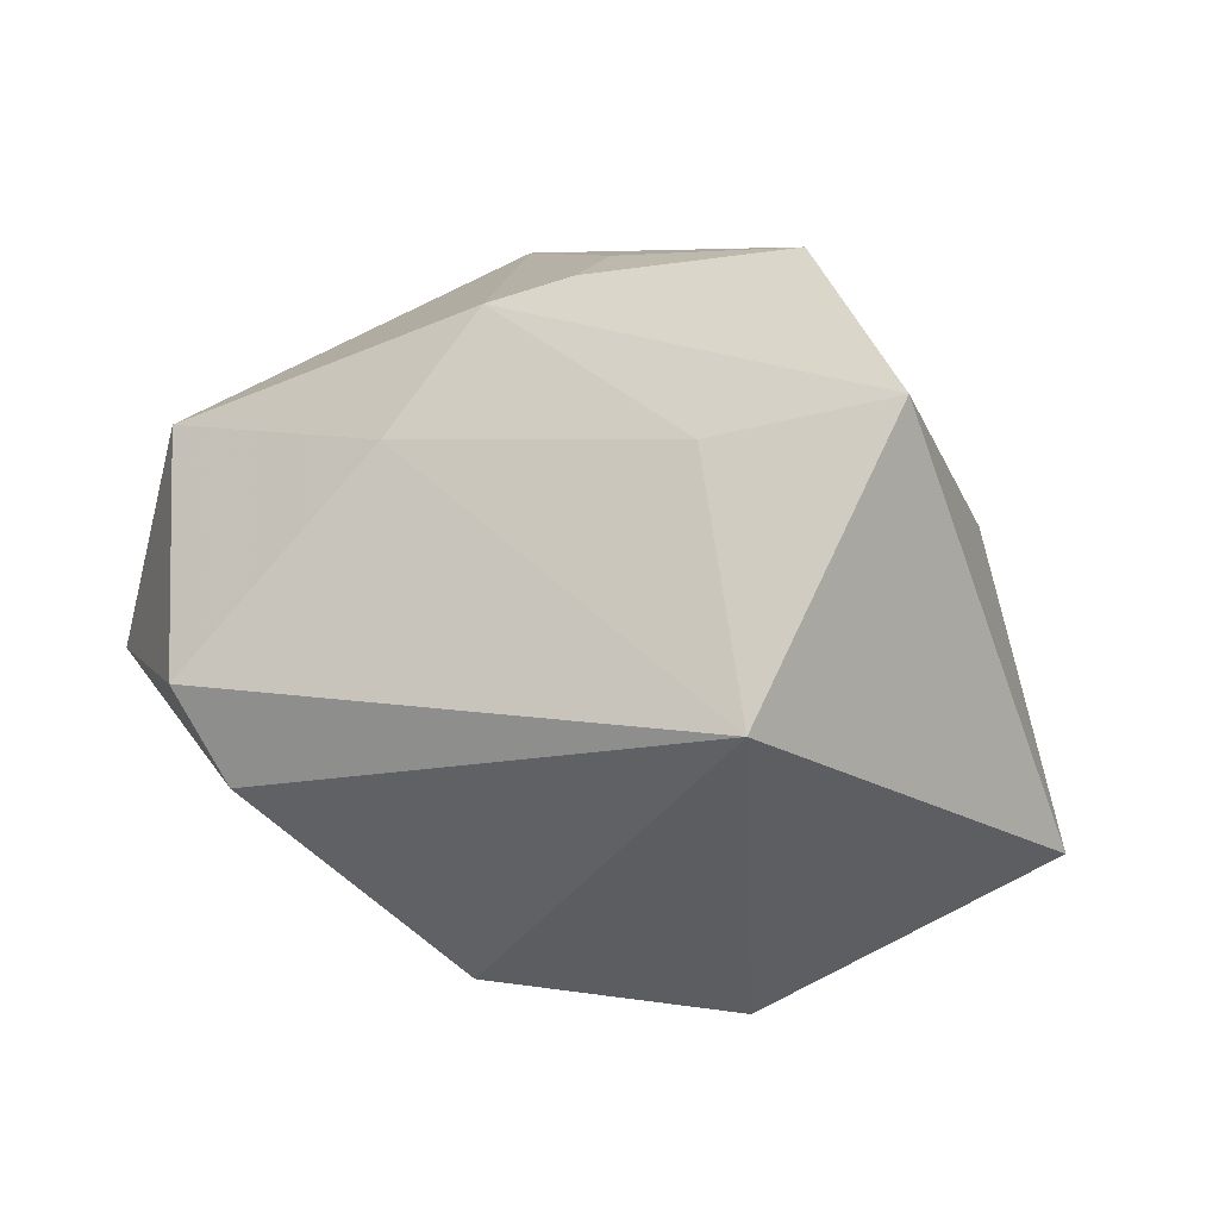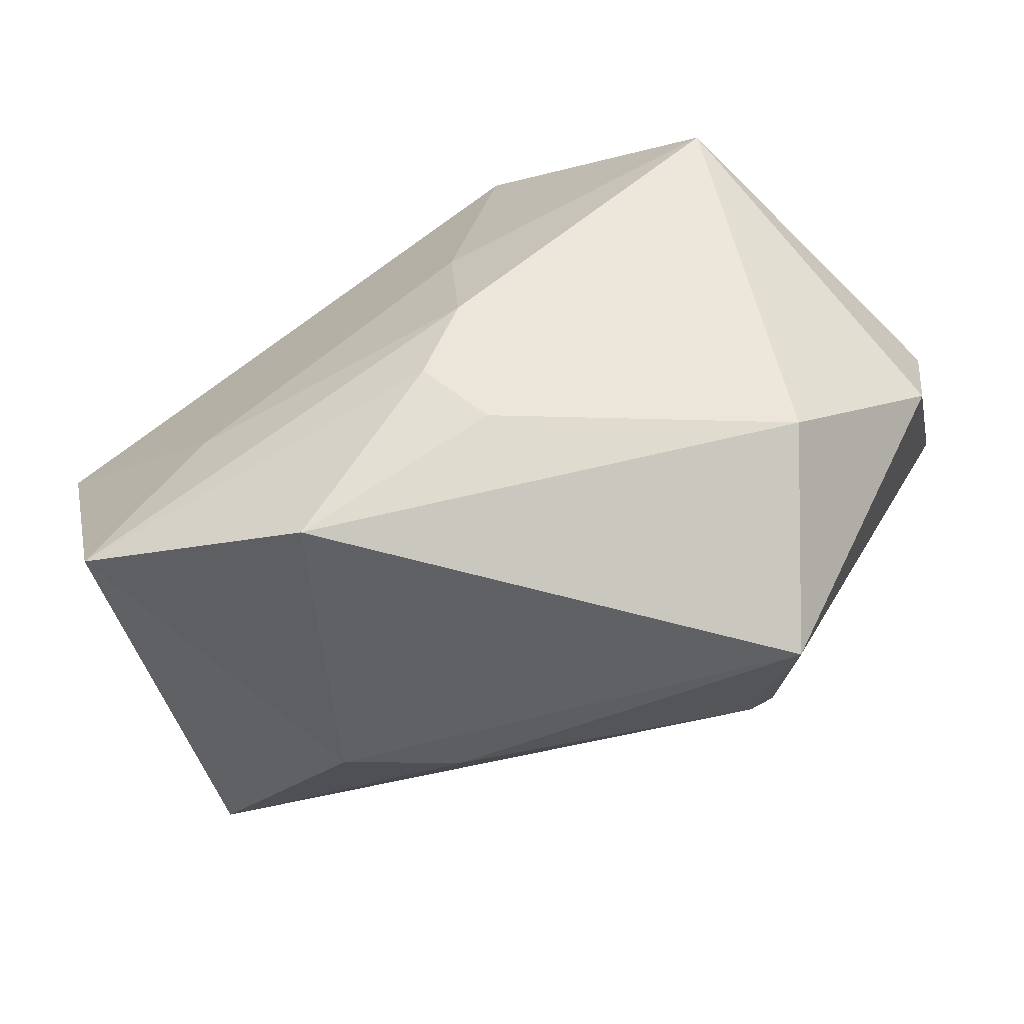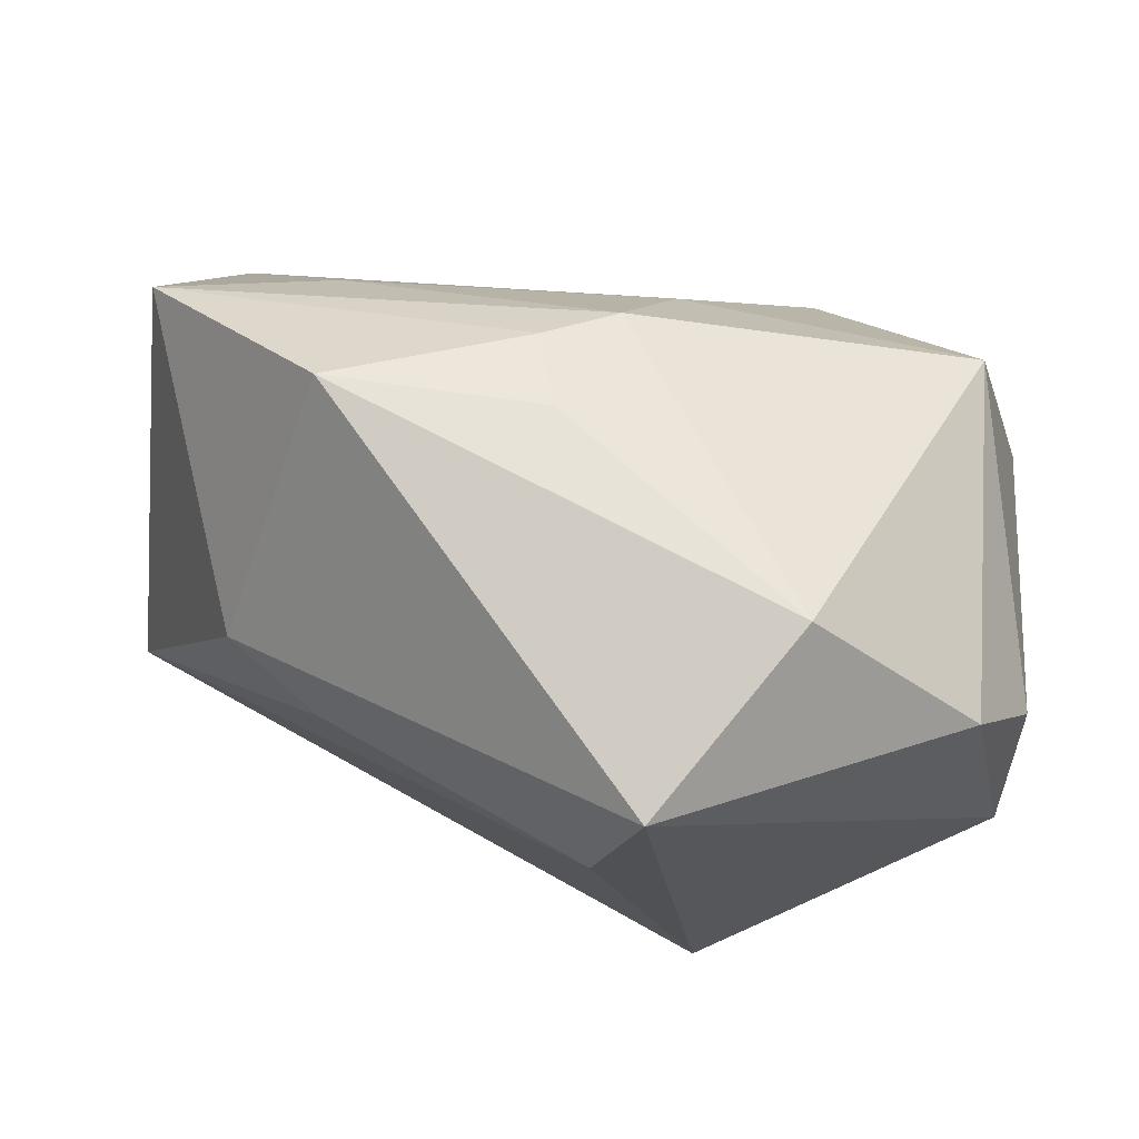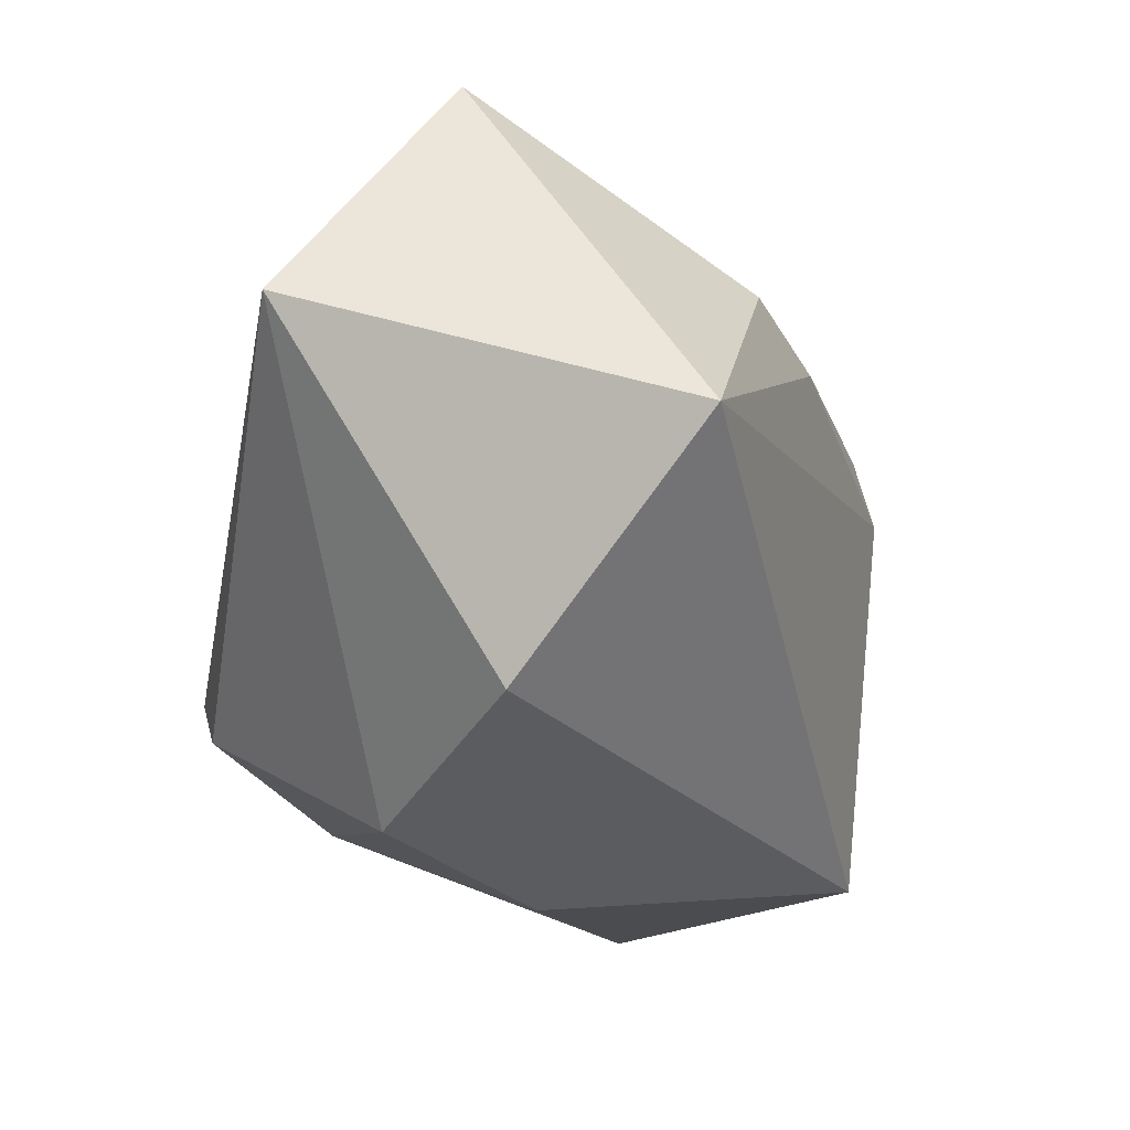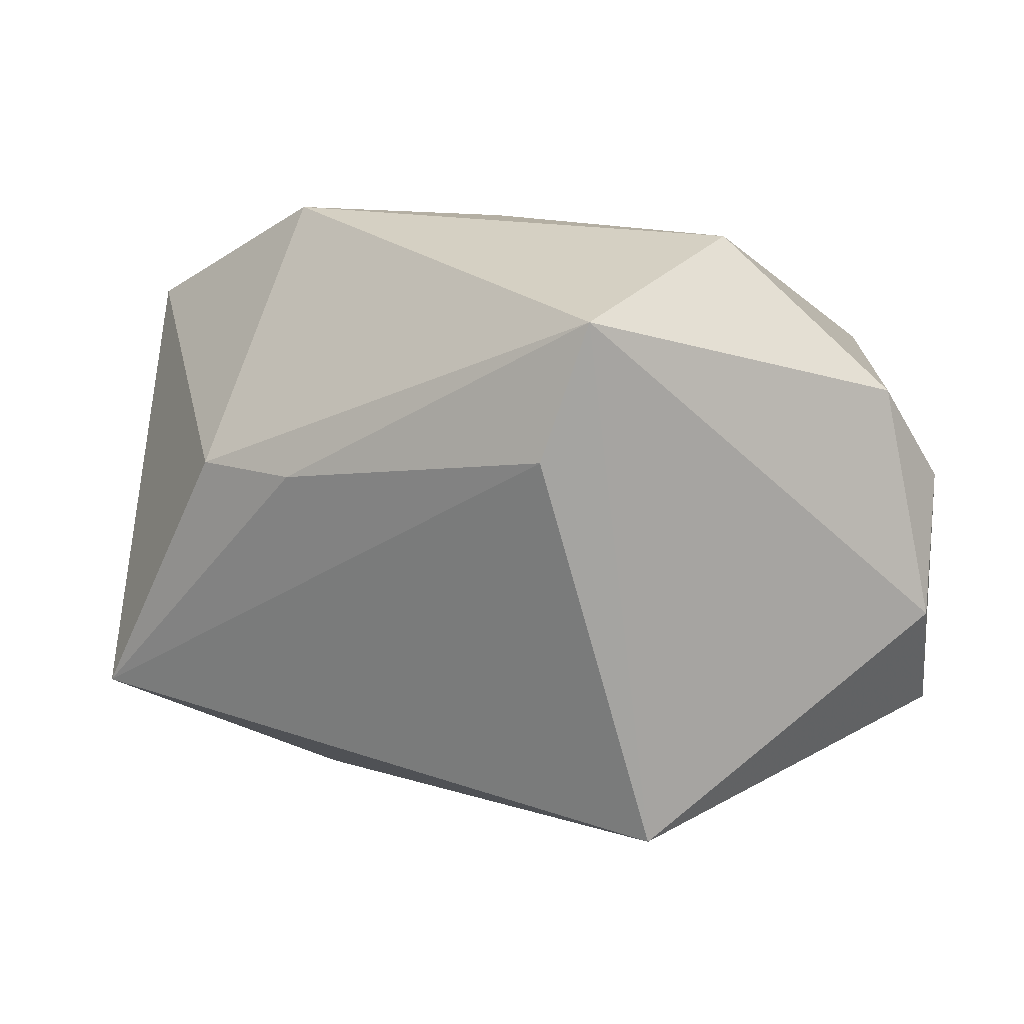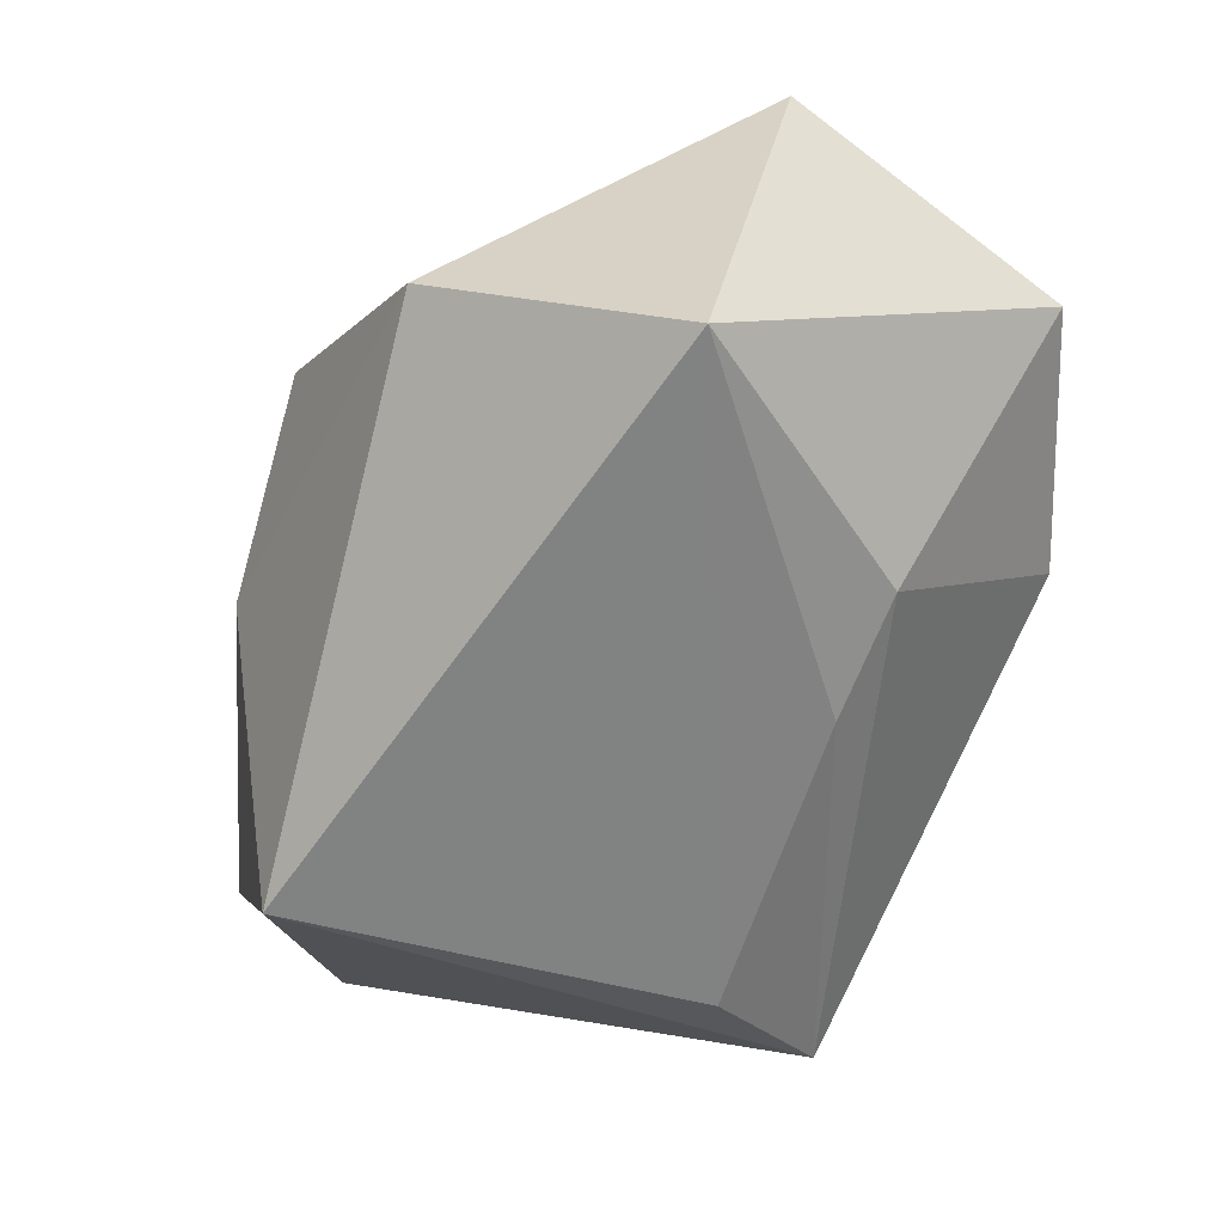
<metadata>
{"format":"obj","ext":"obj","renderer":"f3d","projection":"perspective","resolution":1024,"background":"white","views":[{"elev":6.8,"azim":-143.6,"up":"+Z"},{"elev":74.4,"azim":-36.2,"up":"+Z"},{"elev":67.4,"azim":5.3,"up":"+Z"},{"elev":-40.3,"azim":-99.2,"up":"+Z"},{"elev":15.0,"azim":3.9,"up":"+Z"},{"elev":-34.5,"azim":-121.5,"up":"+Y"}]}
</metadata>
<code>
v -0.02535 0.00251 0.03324
v 0.007286 -0.0347 0.02757
v -0.02665 0.02068 0.0175
v 0.0005382 0.01642 -0.0325
v -0.03943 0.03246 -0.004135
v 0.01465 0.03298 -0.01405
v 0.02068 0.0343 -0.005093
v 0.001245 0.01378 0.02834
v 0.0361 0.01813 0.01671
v -0.003867 0.001663 0.03264
v -0.04374 0.01613 0.02146
v 0.01479 -0.0002838 -0.03037
v 0.03667 -0.01958 0.0183
v 0.04233 0.0188 -0.005241
v 0.04233 -0.01456 0.008487
v 0.04233 -0.01356 -0.01605
v 0.01353 -0.03176 -0.02578
v -0.04696 -0.006165 -0.01883
v -0.02412 0.008323 -0.03355
v -0.024 -0.02107 0.008699
v 0.02002 -0.01699 0.03324
v -0.03388 -0.01372 0.008331
v -0.005935 0.009666 0.03084
v 0.002713 -0.03487 0.01397
v 0.04142 -0.02079 -0.004581
v 0.006139 0.02224 0.01646
f 25 2 17
f 17 2 24
f 24 18 17
f 2 25 13
f 16 25 17
f 17 18 19
f 19 18 5
f 5 4 19
f 2 1 22
f 9 13 15
f 15 13 25
f 25 16 15
f 6 4 5
f 5 7 6
f 12 16 17
f 17 19 12
f 12 19 4
f 2 13 21
f 21 13 9
f 21 1 2
f 21 10 1
f 9 8 21
f 5 18 11
f 11 22 1
f 18 22 11
f 26 7 5
f 9 7 26
f 26 8 9
f 18 24 20
f 20 22 18
f 20 24 2
f 2 22 20
f 14 6 7
f 16 12 14
f 14 7 9
f 4 6 14
f 14 12 4
f 9 15 14
f 14 15 16
f 1 10 23
f 23 11 1
f 8 11 23
f 23 21 8
f 10 21 23
f 3 11 8
f 8 26 3
f 5 11 3
f 3 26 5

</code>
